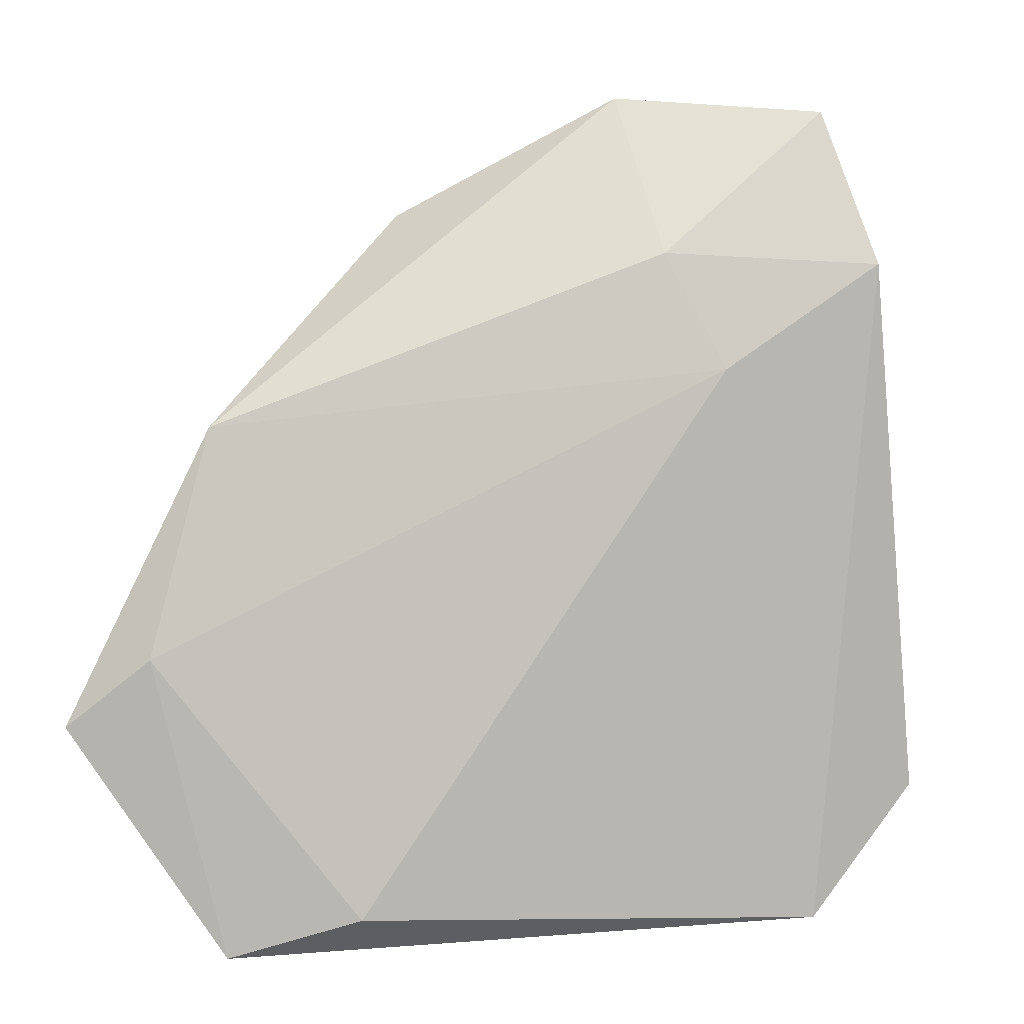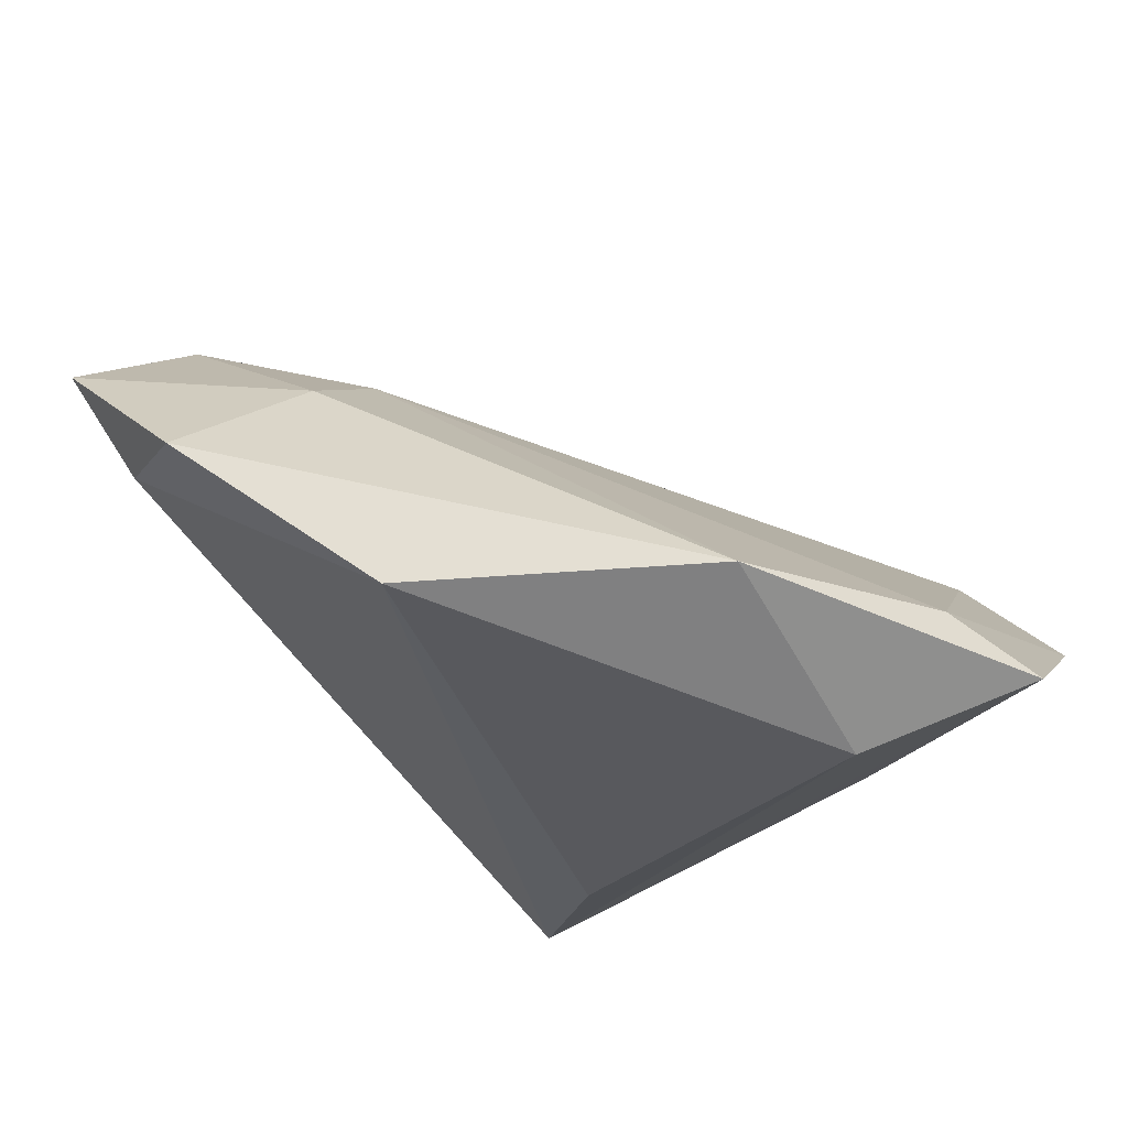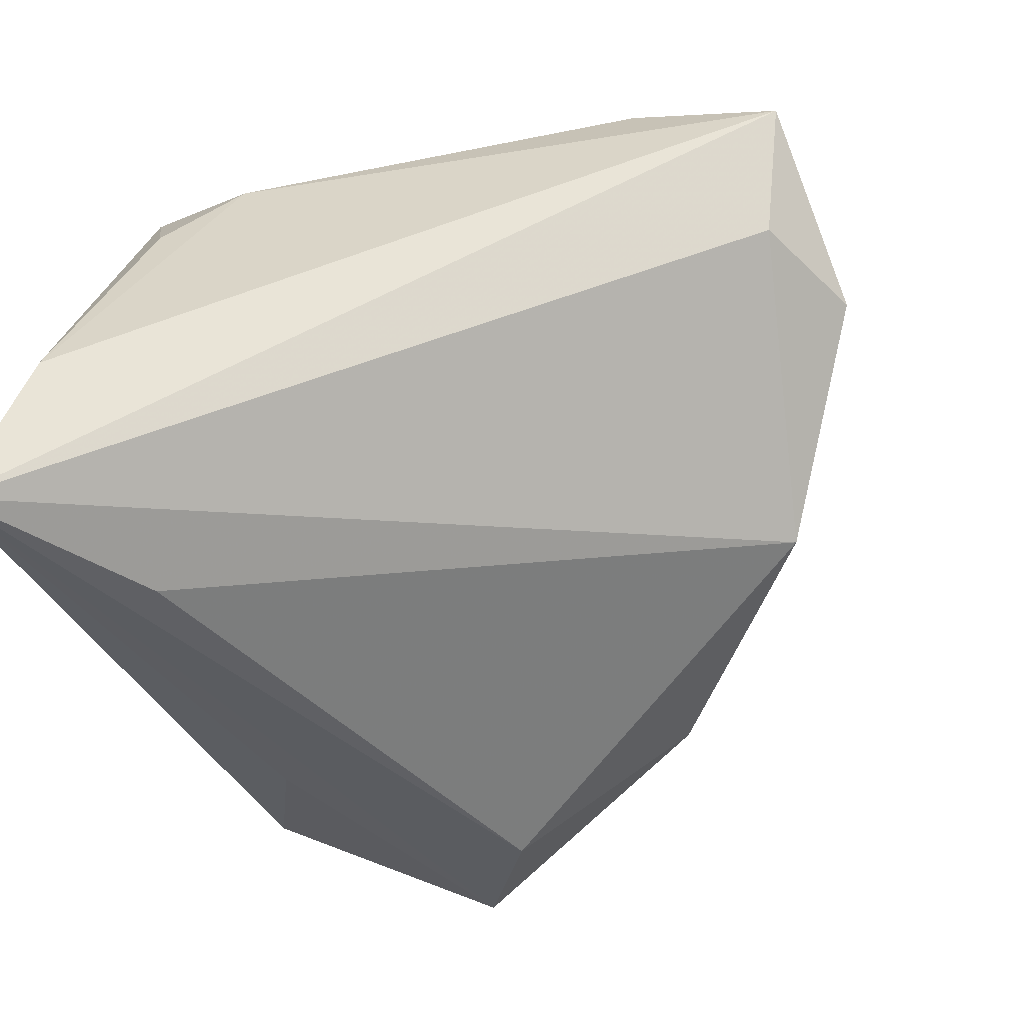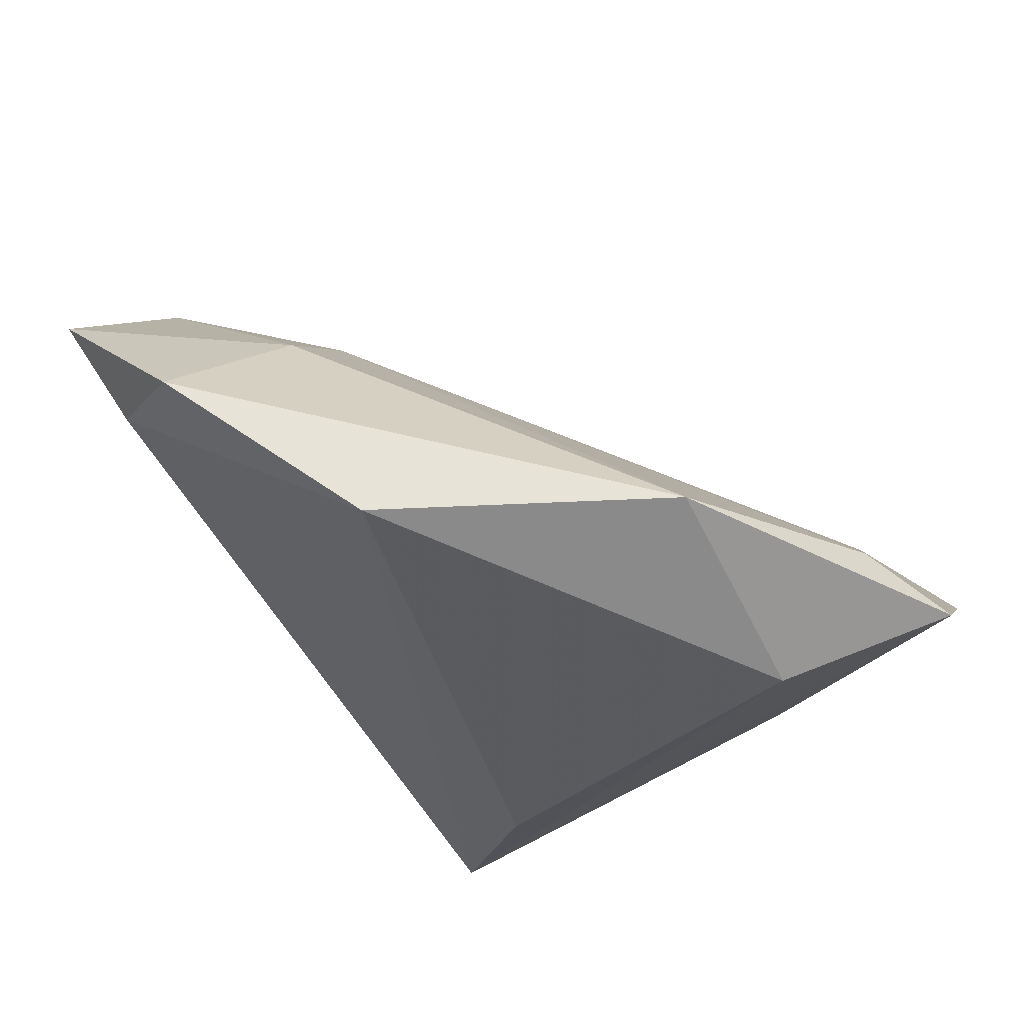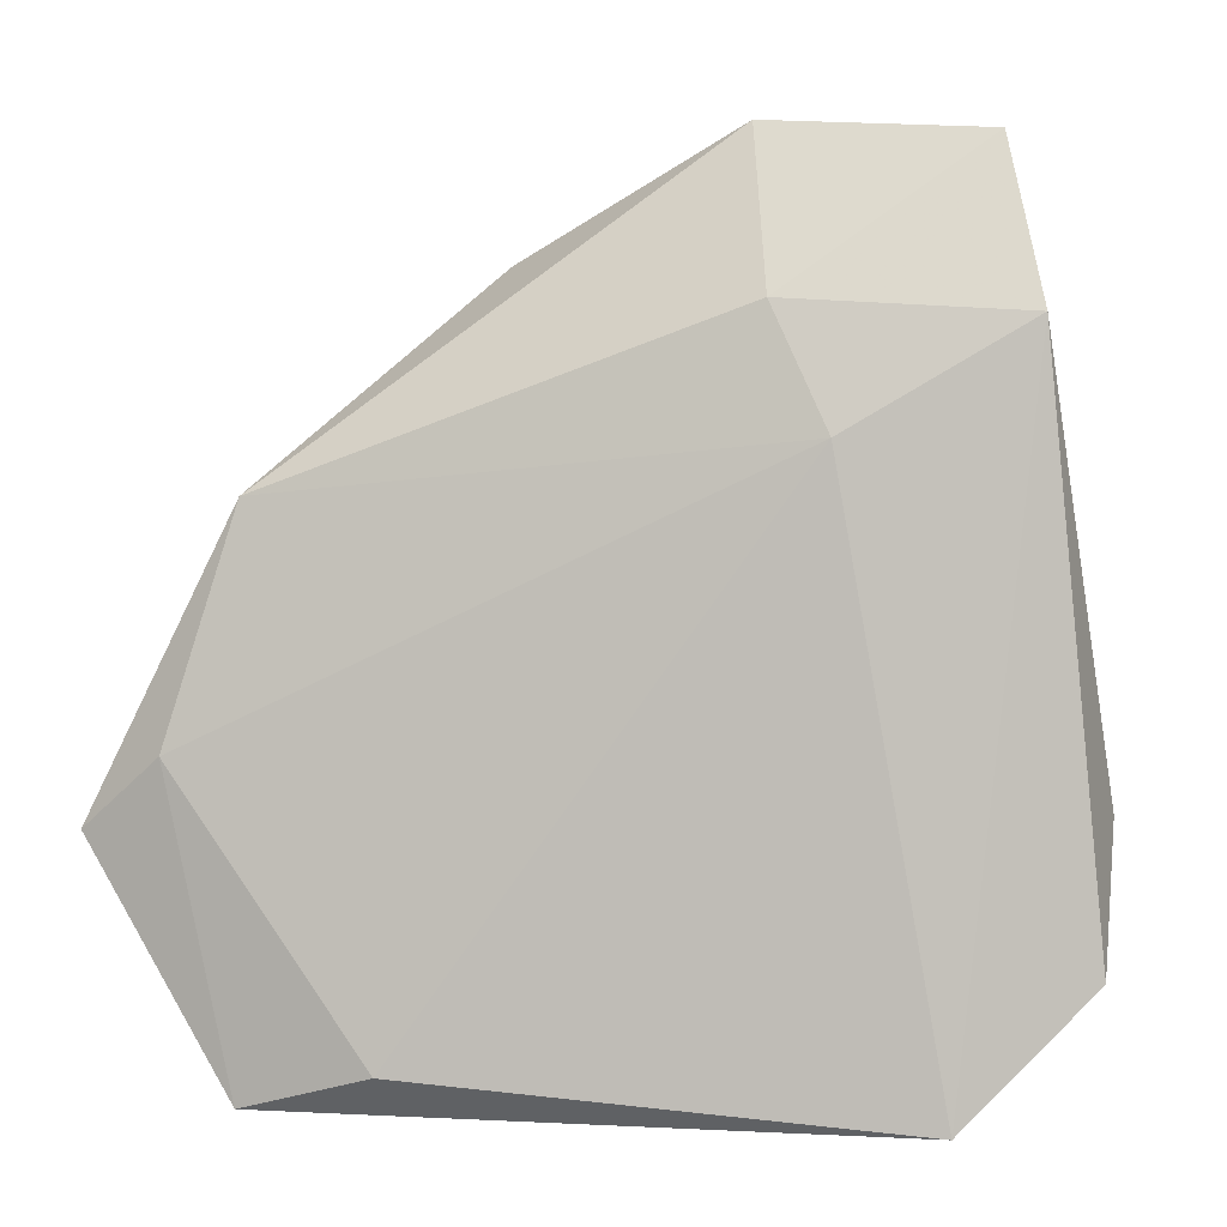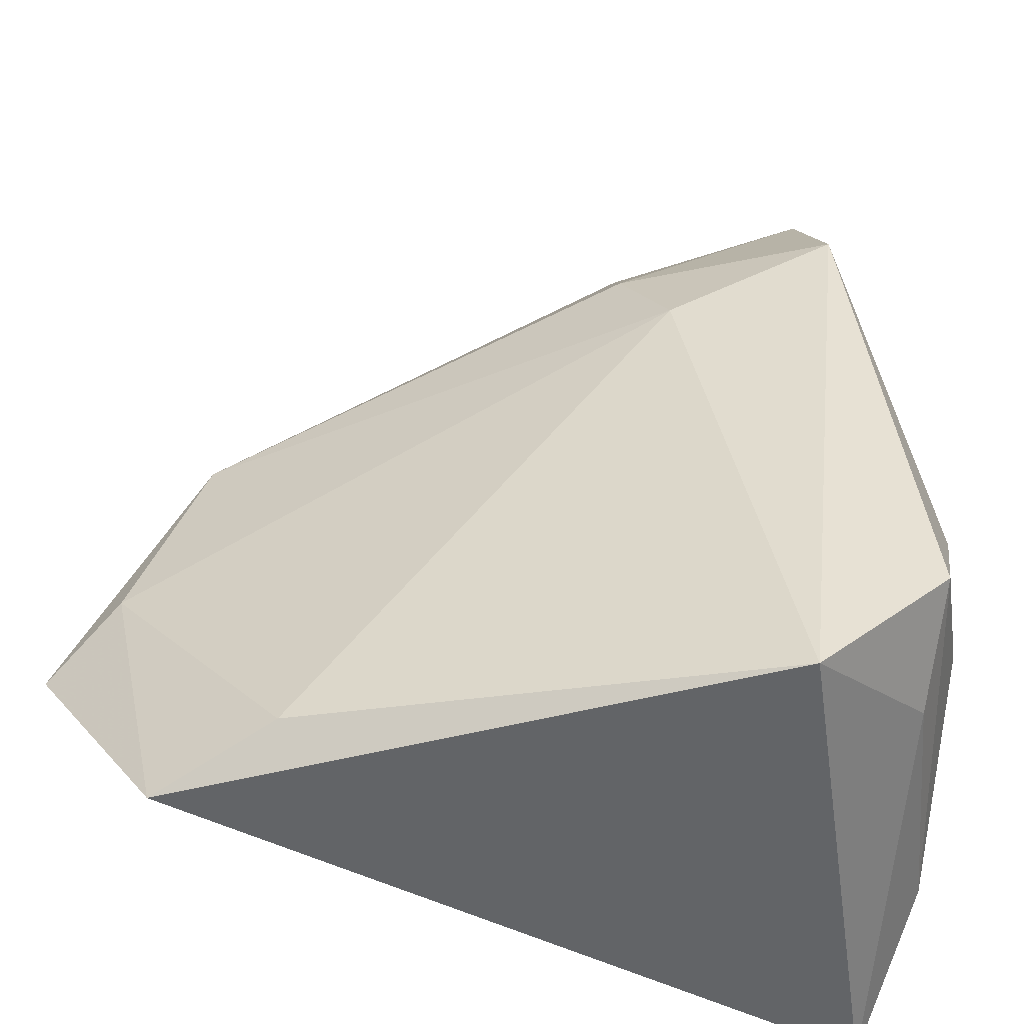
<metadata>
{"format":"obj","ext":"obj","renderer":"f3d","projection":"perspective","resolution":1024,"background":"white","views":[{"elev":7.8,"azim":-42.4,"up":"+Y"},{"elev":-21.1,"azim":-137.5,"up":"+Z"},{"elev":-49.8,"azim":111.1,"up":"+Z"},{"elev":-24.2,"azim":-140.9,"up":"+Z"},{"elev":3.6,"azim":-18.9,"up":"+Y"},{"elev":-51.1,"azim":-13.8,"up":"+Y"}]}
</metadata>
<code>
v -0.05946 -0.009383 -0.01785
v 0.03393 -0.006758 0.02404
v -0.01608 0.04714 -0.01158
v 0.003359 0.06095 0.005578
v 0.03974 -0.02678 -0.009333
v -0.0251 -0.02469 -0.01875
v 0.0358 -0.01668 0.01667
v 0.01619 0.05515 0.006931
v 0.02939 -0.02178 0.03114
v 0.02349 0.05946 0.02024
v 0.0146 -0.03606 0.02879
v 0.02343 0.0416 0.02956
v 0.03739 -0.03606 -0.02703
v 0.004428 0.02983 0.02304
v -0.03515 -0.0317 0.004568
v 0.0003787 0.0431 0.01692
v 0.01664 -0.02108 -0.02703
v -0.05282 -0.001548 -0.01067
v 0.0306 -0.02761 0.01748
v -0.04221 0.001322 -0.02518
v -0.04474 0.02403 -0.01002
v -0.0466 -0.03606 -0.005527
f 11 22 13
f 8 10 13
f 13 3 8
f 4 3 21
f 10 8 4
f 4 8 3
f 13 22 6
f 6 1 13
f 22 1 6
f 21 1 18
f 18 1 22
f 18 14 21
f 17 3 13
f 21 3 20
f 20 1 21
f 3 17 20
f 13 1 20
f 20 17 13
f 13 10 5
f 10 2 5
f 10 4 16
f 21 14 16
f 16 4 21
f 15 18 22
f 14 18 15
f 22 11 15
f 11 14 15
f 12 14 11
f 11 9 12
f 10 16 12
f 12 16 14
f 12 2 10
f 12 9 2
f 7 5 2
f 2 9 7
f 7 9 5
f 19 11 13
f 19 9 11
f 13 5 19
f 5 9 19

</code>
